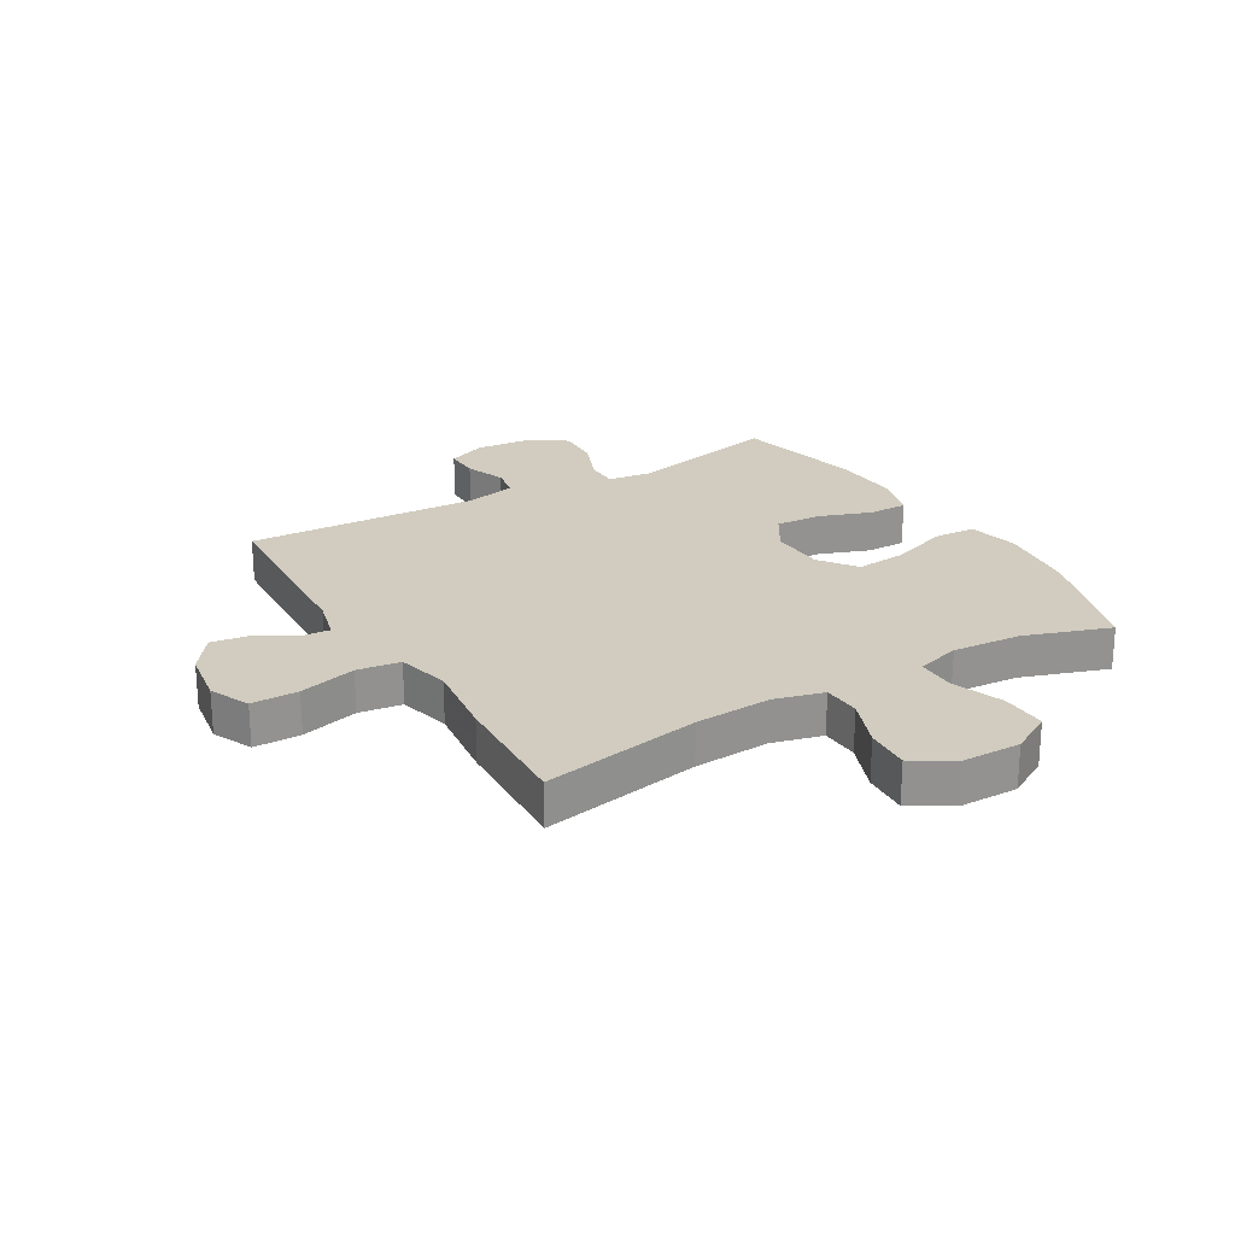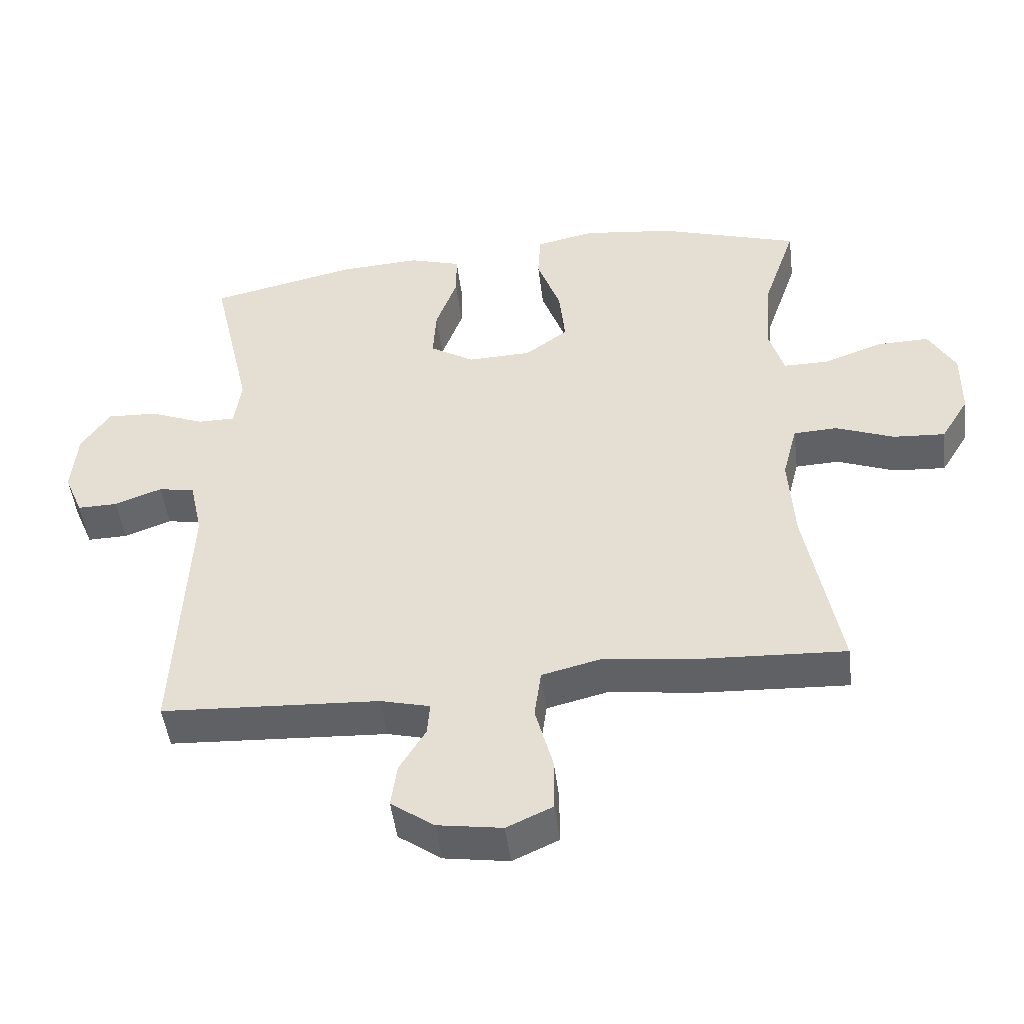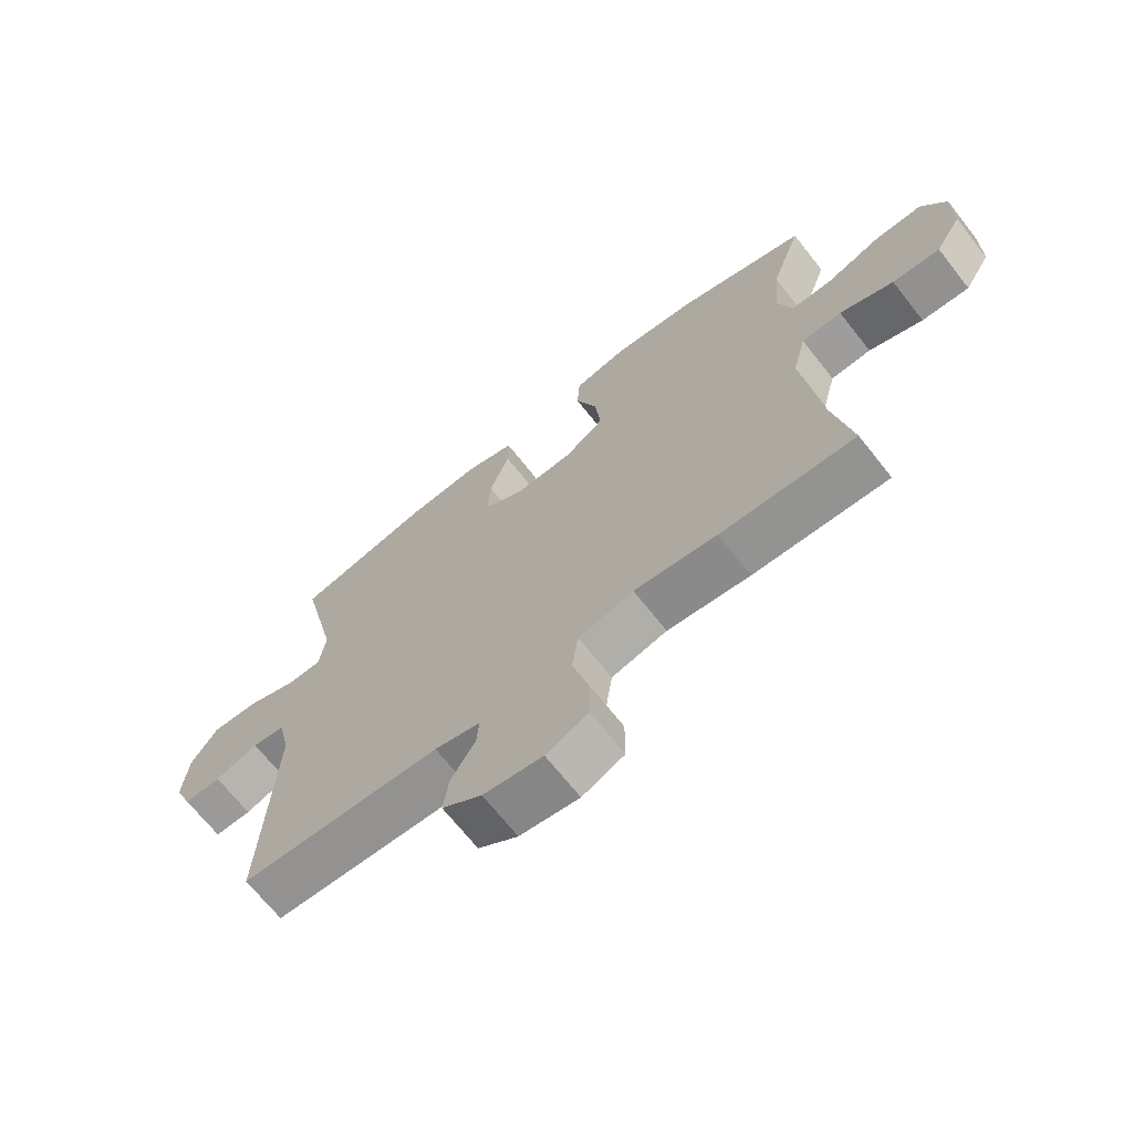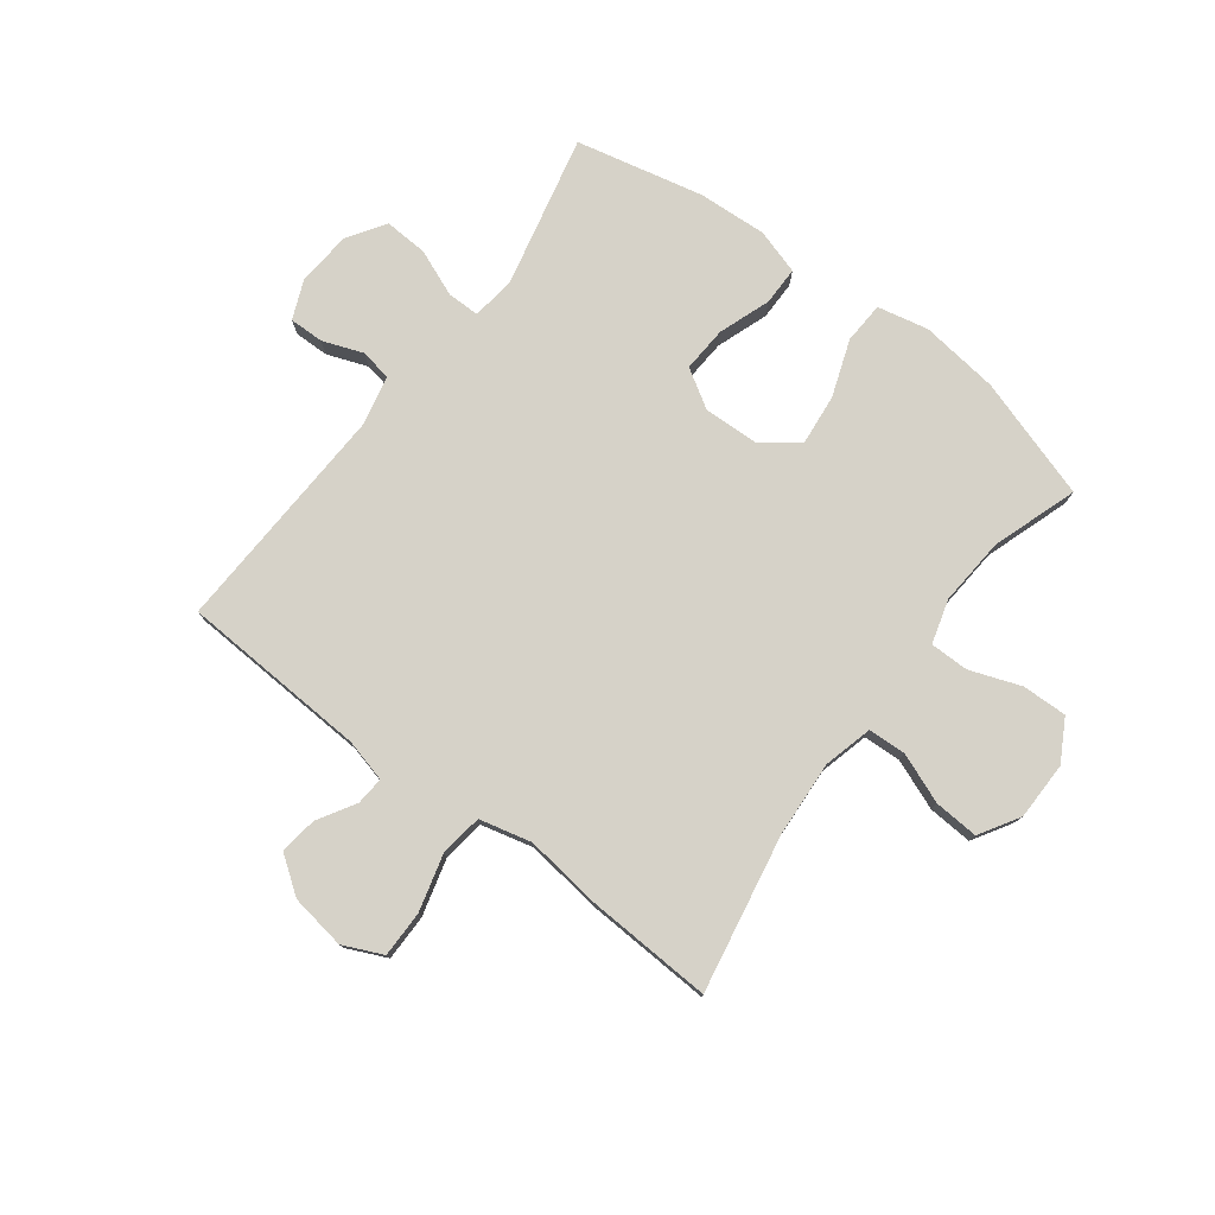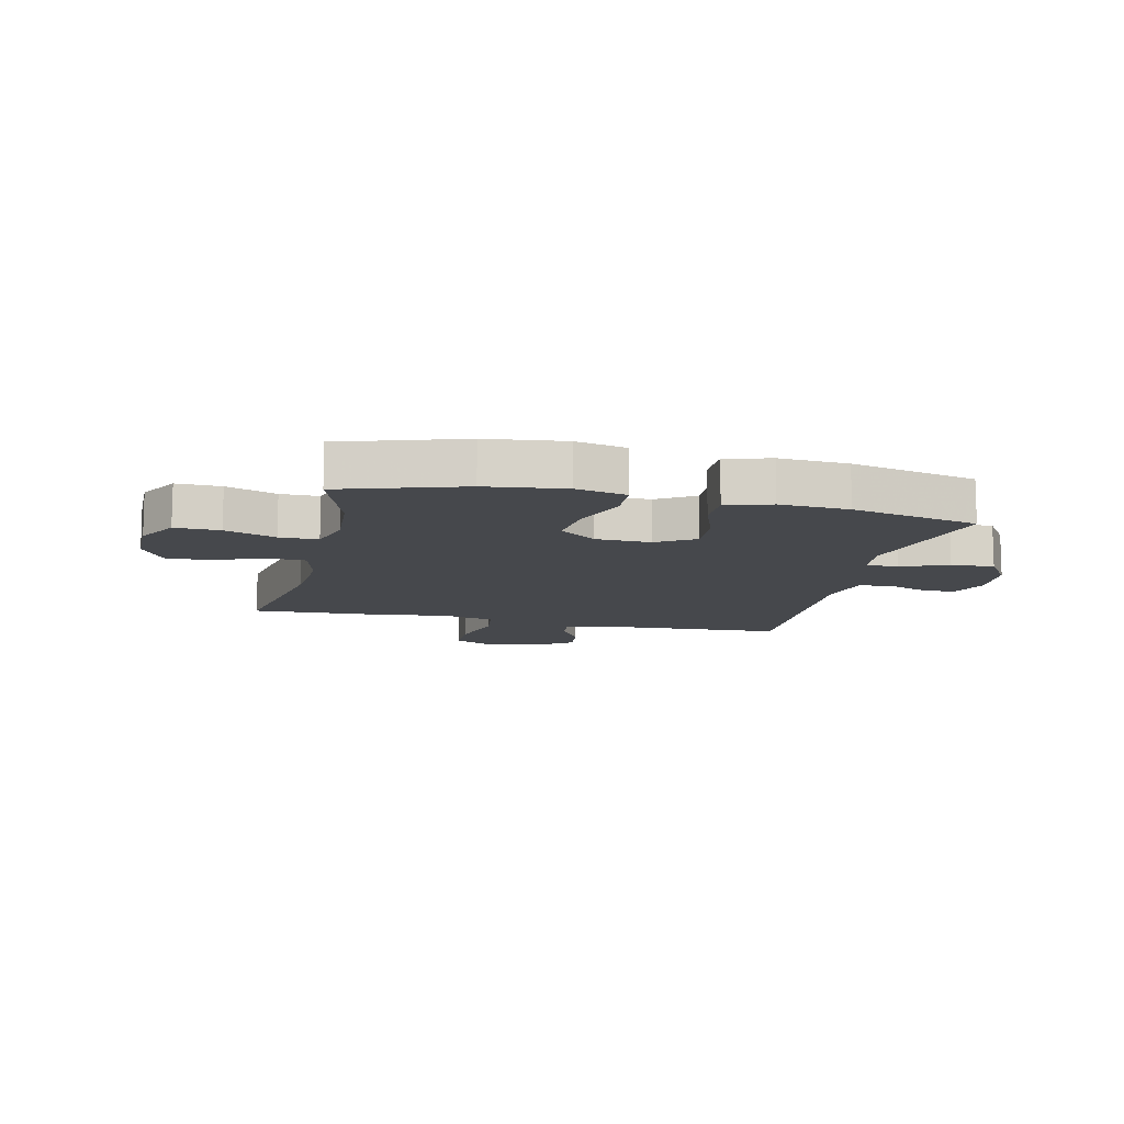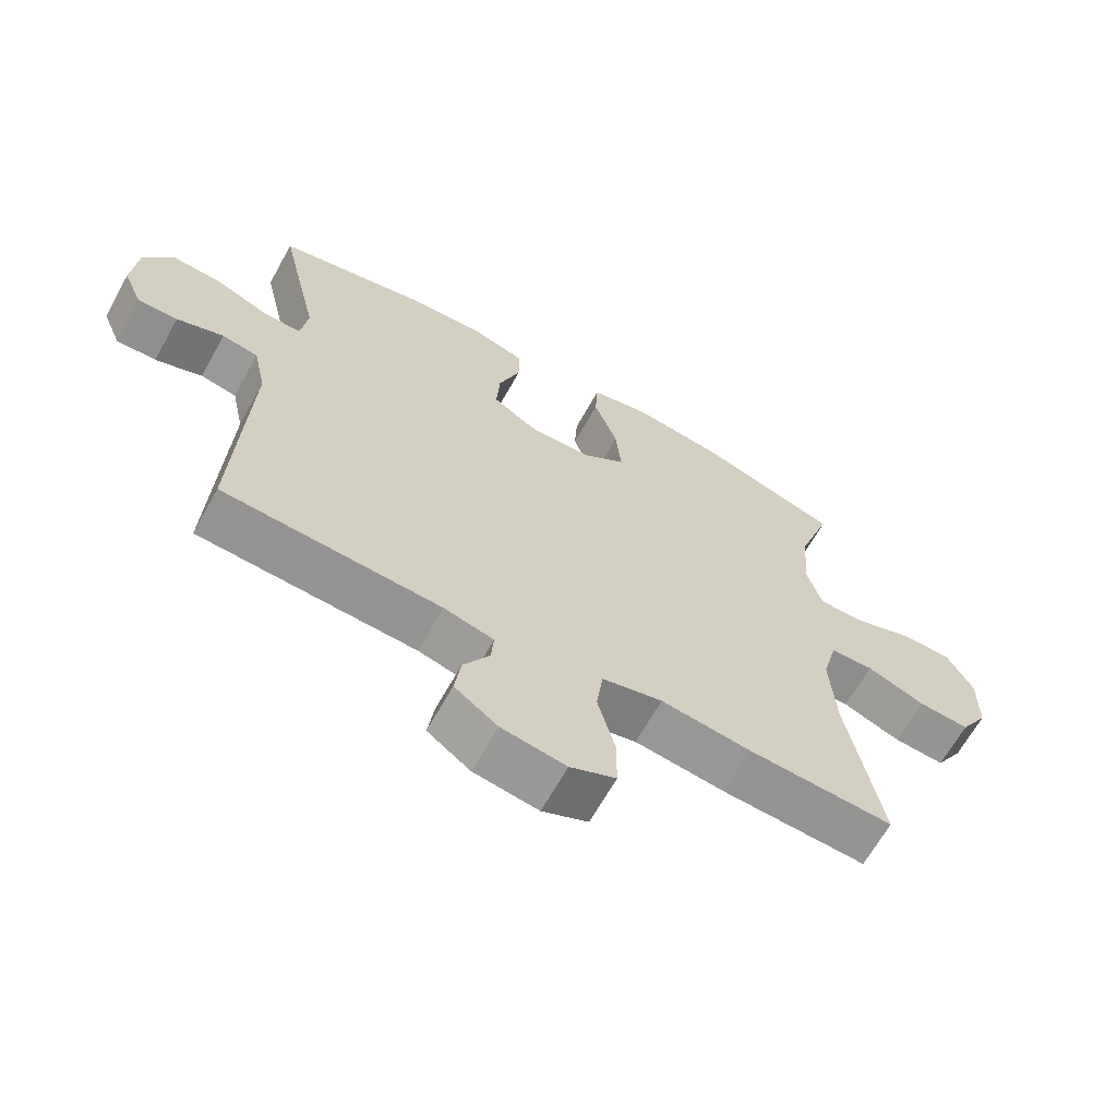
<metadata>
{"format":"obj","ext":"obj","renderer":"f3d","projection":"perspective","resolution":1024,"background":"white","views":[{"elev":23.8,"azim":-120.6,"up":"+Y"},{"elev":-48.2,"azim":-172.9,"up":"+Z"},{"elev":-68.8,"azim":-141.7,"up":"+Z"},{"elev":77.6,"azim":-143.0,"up":"+Y"},{"elev":-11.5,"azim":-13.1,"up":"+Y"},{"elev":-65.6,"azim":150.9,"up":"+Z"}]}
</metadata>
<code>
v 0.5 0.07 0.5
v 0.44 0.07 0.236
v 0.45 0.07 0.161
v 0.506 0.07 0.161
v 0.587 0.07 0.194
v 0.662 0.07 0.198
v 0.705 0.07 0.133
v 0.713 0.07 0.038
v 0.685 0.07 -0.029
v 0.625 0.07 -0.028
v 0.555 0.07 -0.002
v 0.501 0.07 -0.012
v 0.482 0.07 -0.1
v 0.5 0.07 -0.5
v 0.176 0.07 -0.518
v 0.102 0.07 -0.537
v 0.106 0.07 -0.586
v 0.145 0.07 -0.651
v 0.154 0.07 -0.716
v 0.09 0.07 -0.762
v -0.006 0.07 -0.777
v -0.074 0.07 -0.746
v -0.074 0.07 -0.666
v -0.048 0.07 -0.568
v -0.058 0.07 -0.494
v -0.148 0.07 -0.472
v -0.282 0.07 -0.489
v -0.5 0.07 -0.5
v -0.45 0.07 -0.228
v -0.442 0.07 -0.097
v -0.464 0.07 -0.012
v -0.529 0.07 -0.009
v -0.616 0.07 -0.043
v -0.693 0.07 -0.048
v -0.735 0.07 0.021
v -0.736 0.07 0.122
v -0.696 0.07 0.193
v -0.618 0.07 0.191
v -0.53 0.07 0.159
v -0.463 0.07 0.159
v -0.441 0.07 0.235
v -0.45 0.07 0.353
v -0.5 0.07 0.5
v -0.29 0.07 0.567
v -0.154 0.07 0.584
v -0.066 0.07 0.565
v -0.062 0.07 0.493
v -0.097 0.07 0.395
v -0.106 0.07 0.306
v -0.042 0.07 0.259
v 0.053 0.07 0.256
v 0.119 0.07 0.297
v 0.114 0.07 0.376
v 0.082 0.07 0.465
v 0.082 0.07 0.532
v 0.16 0.07 0.556
v 0.28 0.07 0.549
v 0.5 0 0.5
v 0.44 0 0.236
v 0.45 0 0.161
v 0.506 0 0.161
v 0.587 0 0.194
v 0.662 0 0.198
v 0.705 0 0.133
v 0.713 0 0.038
v 0.685 0 -0.029
v 0.625 0 -0.028
v 0.555 0 -0.002
v 0.501 0 -0.012
v 0.482 0 -0.1
v 0.5 0 -0.5
v 0.176 0 -0.518
v 0.102 0 -0.537
v 0.106 0 -0.586
v 0.145 0 -0.651
v 0.154 0 -0.716
v 0.09 0 -0.762
v -0.006 0 -0.777
v -0.074 0 -0.746
v -0.074 0 -0.666
v -0.048 0 -0.568
v -0.058 0 -0.494
v -0.148 0 -0.472
v -0.282 0 -0.489
v -0.5 0 -0.5
v -0.45 0 -0.228
v -0.442 0 -0.097
v -0.464 0 -0.012
v -0.529 0 -0.009
v -0.616 0 -0.043
v -0.693 0 -0.048
v -0.735 0 0.021
v -0.736 0 0.122
v -0.696 0 0.193
v -0.618 0 0.191
v -0.53 0 0.159
v -0.463 0 0.159
v -0.441 0 0.235
v -0.45 0 0.353
v -0.5 0 0.5
v -0.29 0 0.567
v -0.154 0 0.584
v -0.066 0 0.565
v -0.062 0 0.493
v -0.097 0 0.395
v -0.106 0 0.306
v -0.042 0 0.259
v 0.053 0 0.256
v 0.119 0 0.297
v 0.114 0 0.376
v 0.082 0 0.465
v 0.082 0 0.532
v 0.16 0 0.556
v 0.28 0 0.549
f 57 1 2
f 56 57 2
f 55 56 2
f 54 55 2
f 53 54 2
f 52 53 2 3
f 51 52 3
f 50 51 3
f 46 47 48
f 45 46 48
f 44 45 48
f 43 44 48
f 42 43 48
f 41 42 48 49
f 40 41 49 50
f 37 38 39
f 36 37 39
f 35 36 39
f 34 35 39
f 33 34 39
f 32 33 39
f 31 32 39 40
f 40 50 3
f 31 40 3
f 30 31 3
f 26 27 28 29
f 30 3 4
f 29 30 4
f 26 29 4
f 25 26 4
f 22 23 24
f 21 22 24
f 20 21 24
f 19 20 24
f 18 19 24
f 17 18 24
f 16 17 24 25
f 13 14 15
f 16 25 4
f 15 16 4
f 13 15 4
f 12 13 4
f 9 10 11
f 8 9 11
f 8 11 12
f 7 8 12
f 6 7 12
f 5 6 12
f 4 5 12
f 59 58 114
f 59 114 113
f 59 113 112
f 59 112 111
f 59 111 110
f 60 59 110 109
f 60 109 108
f 60 108 107
f 105 104 103
f 105 103 102
f 105 102 101
f 105 101 100
f 105 100 99
f 106 105 99 98
f 107 106 98 97
f 96 95 94
f 96 94 93
f 96 93 92
f 96 92 91
f 96 91 90
f 96 90 89
f 97 96 89 88
f 60 107 97
f 60 97 88
f 60 88 87
f 86 85 84 83
f 61 60 87
f 61 87 86
f 61 86 83
f 61 83 82
f 81 80 79
f 81 79 78
f 81 78 77
f 81 77 76
f 81 76 75
f 81 75 74
f 82 81 74 73
f 72 71 70
f 61 82 73
f 61 73 72
f 61 72 70
f 61 70 69
f 68 67 66
f 68 66 65
f 69 68 65
f 69 65 64
f 69 64 63
f 69 63 62
f 69 62 61
f 1 58 59 2
f 2 59 60 3
f 3 60 61 4
f 4 61 62 5
f 5 62 63 6
f 6 63 64 7
f 7 64 65 8
f 8 65 66 9
f 9 66 67 10
f 10 67 68 11
f 11 68 69 12
f 12 69 70 13
f 13 70 71 14
f 14 71 72 15
f 15 72 73 16
f 16 73 74 17
f 17 74 75 18
f 18 75 76 19
f 19 76 77 20
f 20 77 78 21
f 21 78 79 22
f 22 79 80 23
f 23 80 81 24
f 24 81 82 25
f 25 82 83 26
f 26 83 84 27
f 27 84 85 28
f 28 85 86 29
f 29 86 87 30
f 30 87 88 31
f 31 88 89 32
f 32 89 90 33
f 33 90 91 34
f 34 91 92 35
f 35 92 93 36
f 36 93 94 37
f 37 94 95 38
f 38 95 96 39
f 39 96 97 40
f 40 97 98 41
f 41 98 99 42
f 42 99 100 43
f 43 100 101 44
f 44 101 102 45
f 45 102 103 46
f 46 103 104 47
f 47 104 105 48
f 48 105 106 49
f 49 106 107 50
f 50 107 108 51
f 51 108 109 52
f 52 109 110 53
f 53 110 111 54
f 54 111 112 55
f 55 112 113 56
f 56 113 114 57
f 57 114 58 1

</code>
